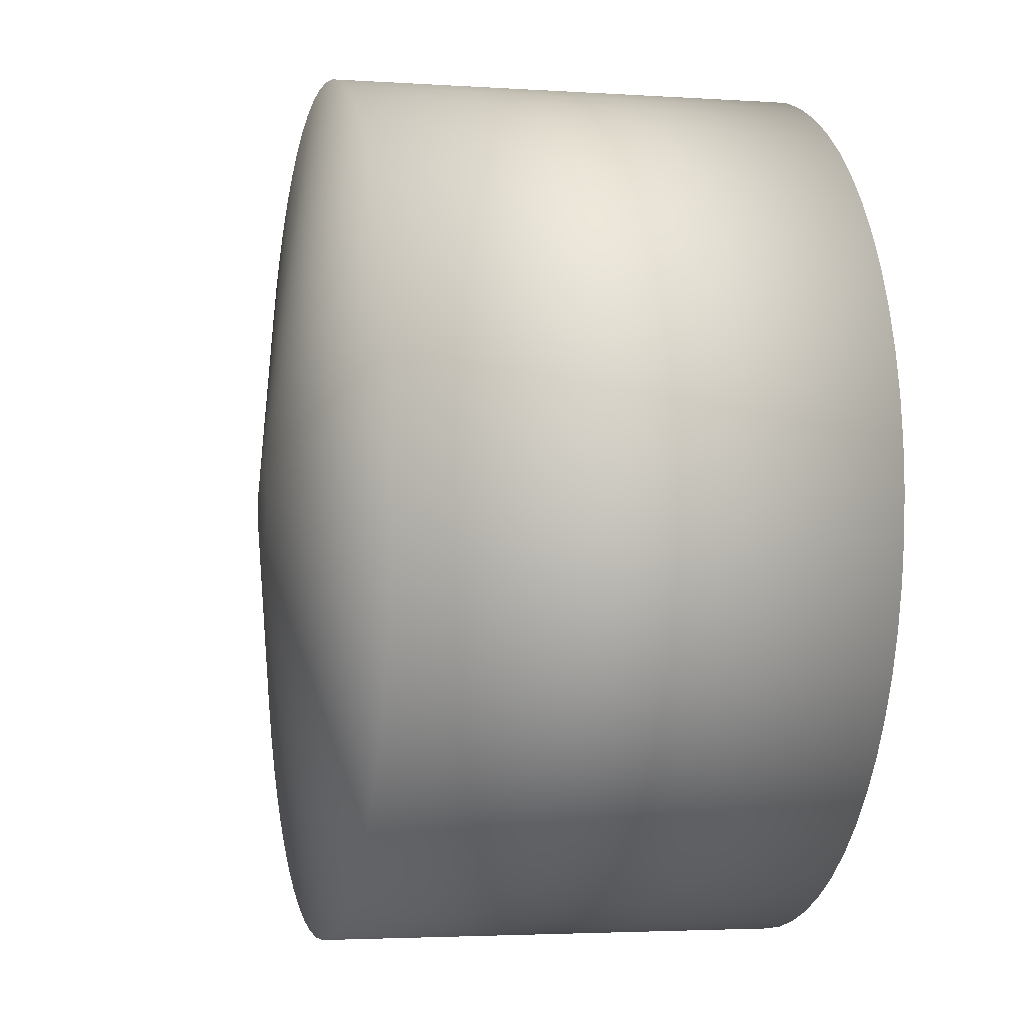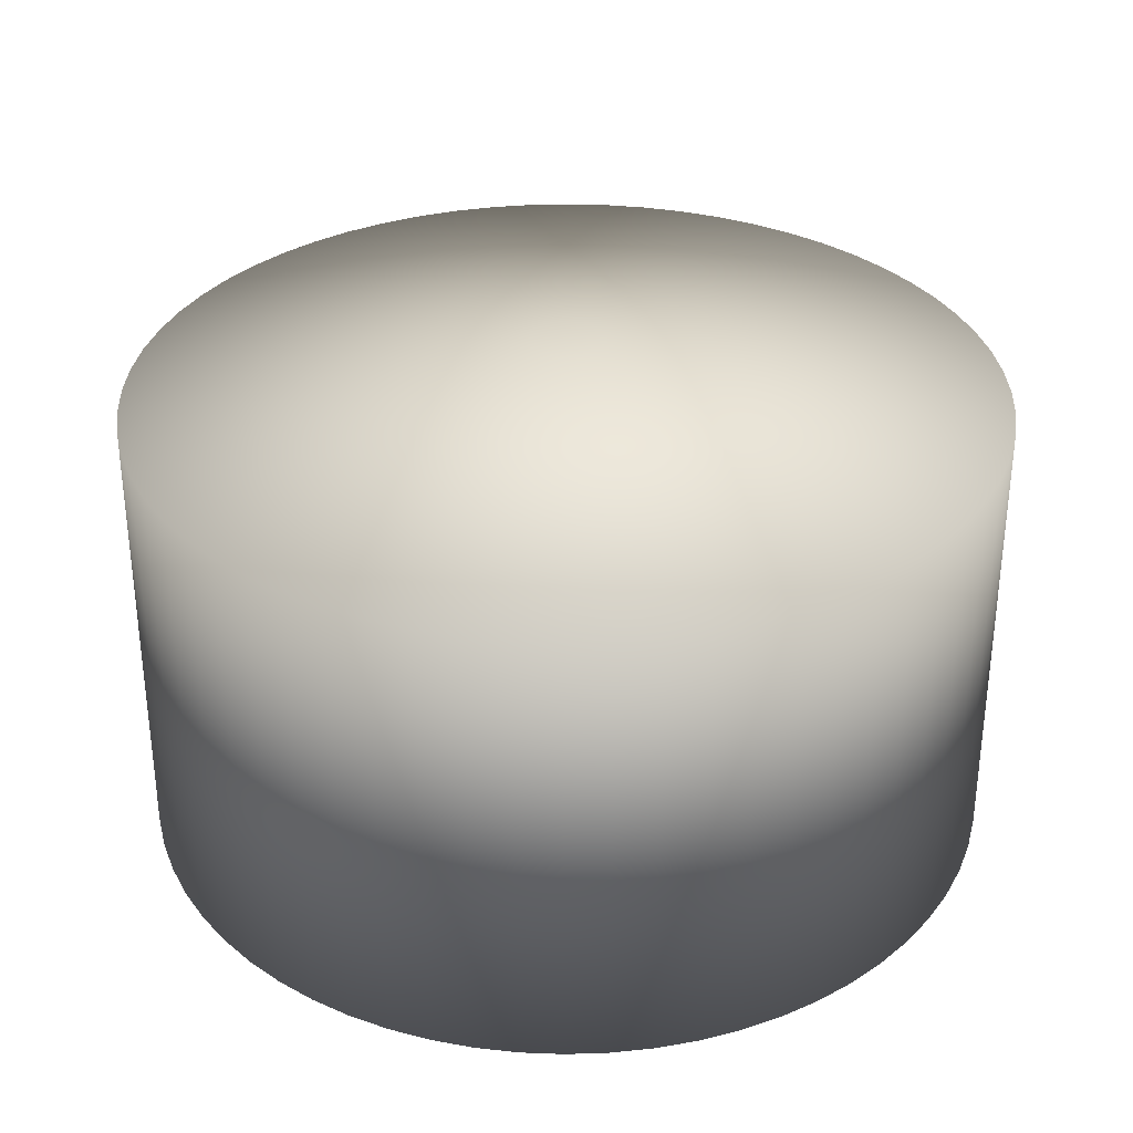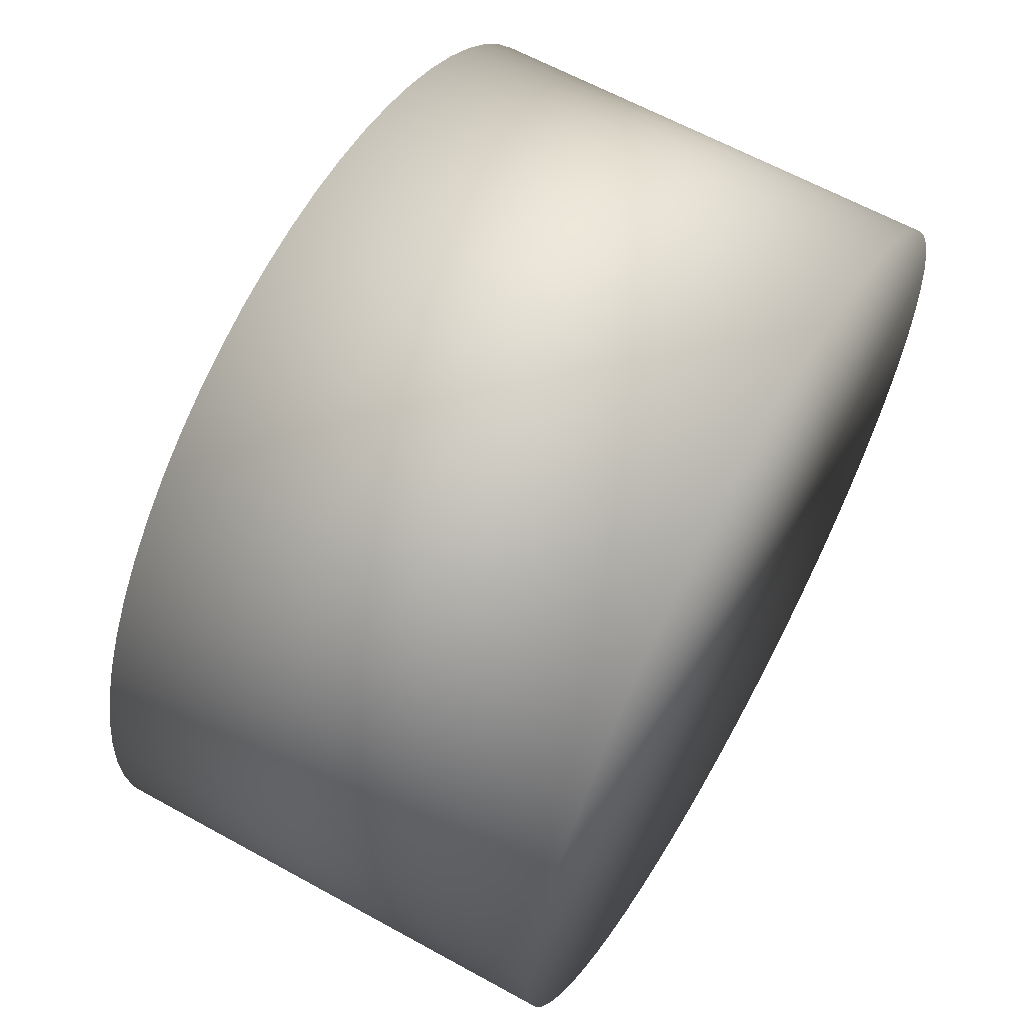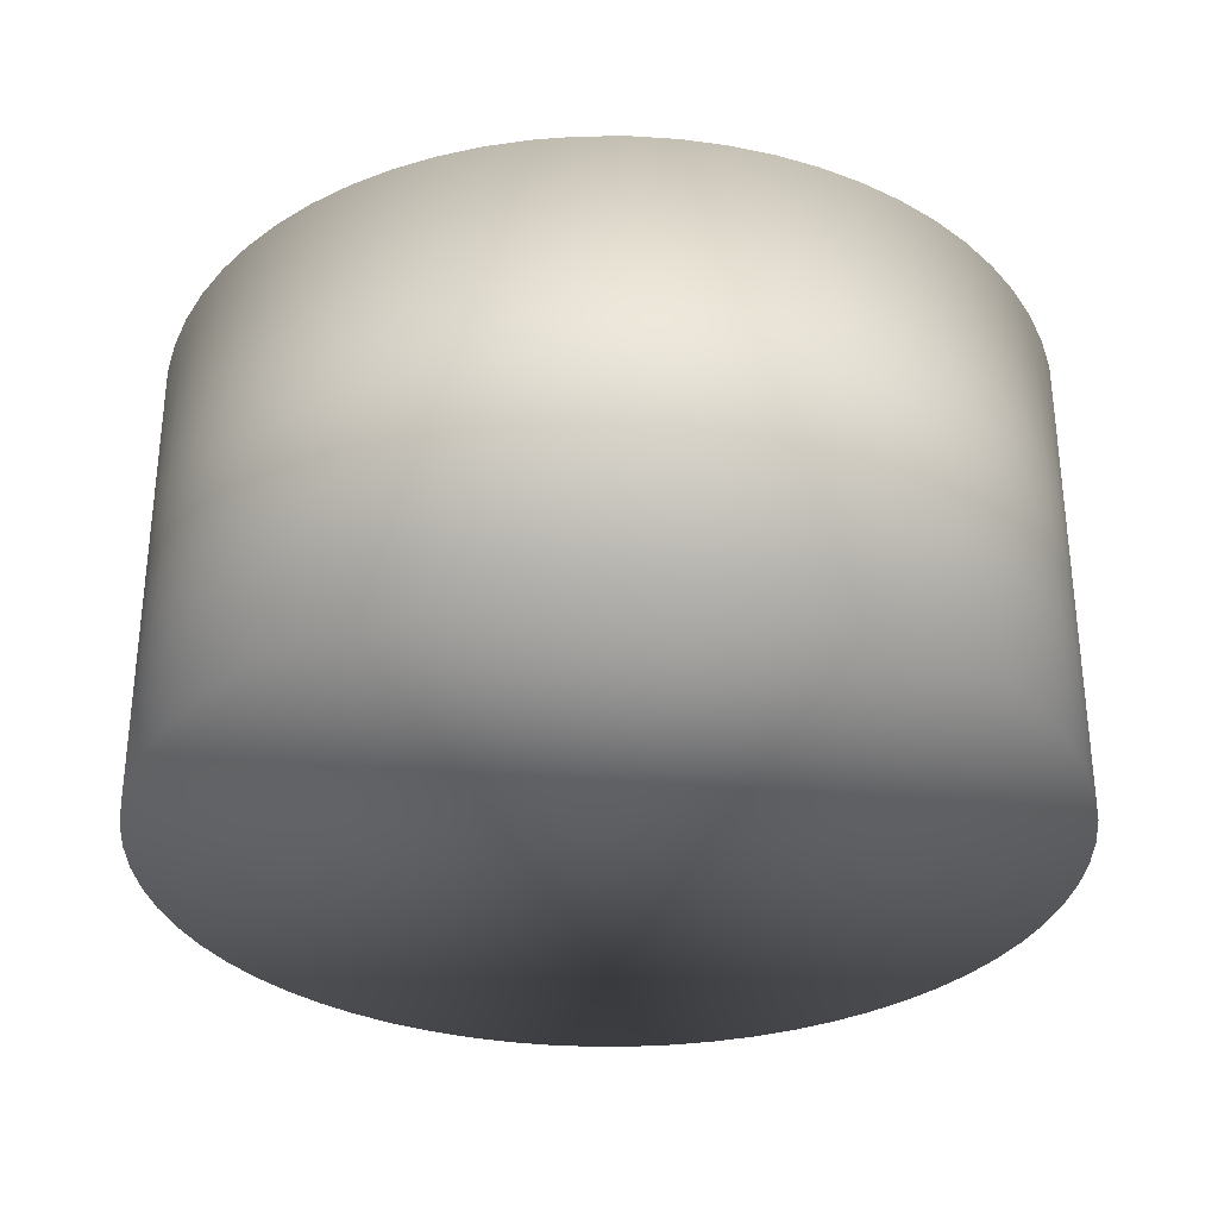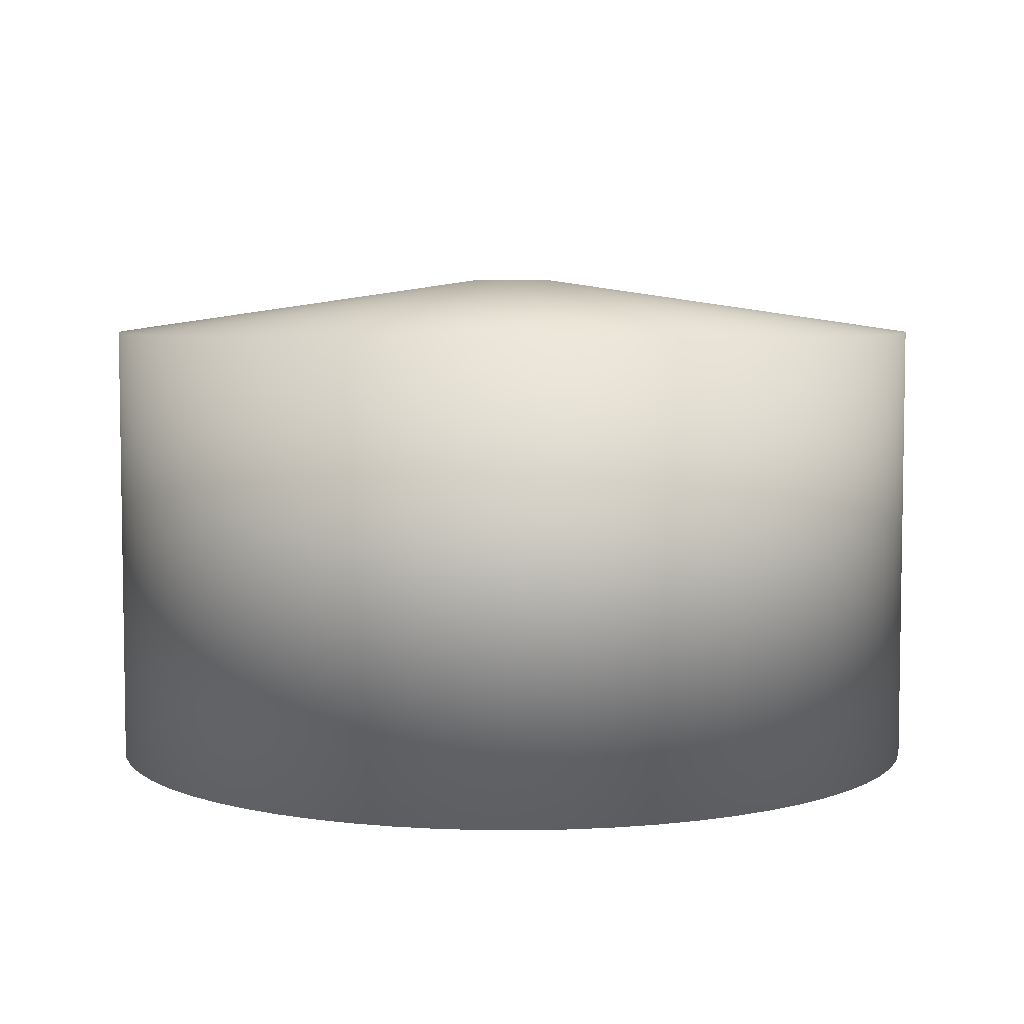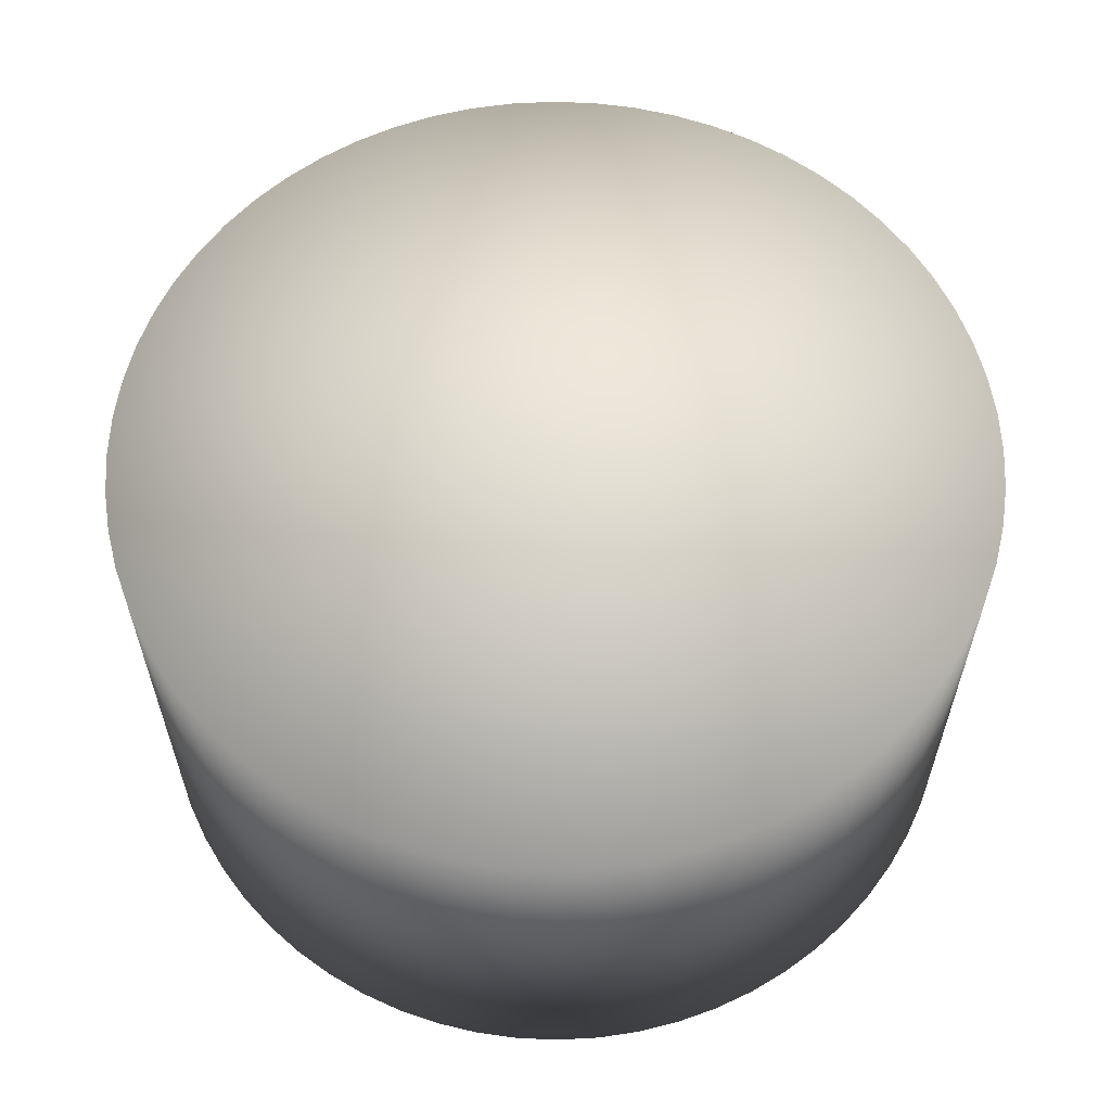
<metadata>
{"format":"obj","ext":"obj","renderer":"f3d","projection":"perspective","resolution":1024,"background":"white","views":[{"elev":-3.2,"azim":77.1,"up":"+Y"},{"elev":32.7,"azim":-39.1,"up":"+Z"},{"elev":62.4,"azim":119.3,"up":"+Y"},{"elev":-32.2,"azim":59.5,"up":"+Z"},{"elev":5.7,"azim":-46.8,"up":"+Z"},{"elev":60.6,"azim":-135.3,"up":"+Z"}]}
</metadata>
<code>
o Candle1aux_Cylinder.018
v 1.996 -1.262 2.233
v 1.996 -1.305 2.289
v 2.001 -1.262 2.233
v 1.997 -1.305 2.289
v 2.005 -1.262 2.233
v 1.997 -1.305 2.289
v 2.01 -1.264 2.233
v 1.997 -1.305 2.289
v 2.014 -1.265 2.233
v 1.998 -1.305 2.289
v 2.018 -1.267 2.233
v 1.998 -1.305 2.289
v 2.022 -1.269 2.233
v 1.998 -1.305 2.289
v 2.026 -1.272 2.233
v 1.999 -1.306 2.289
v 2.029 -1.275 2.233
v 1.999 -1.306 2.289
v 2.033 -1.279 2.233
v 1.999 -1.306 2.289
v 2.035 -1.282 2.233
v 1.999 -1.306 2.289
v 2.038 -1.286 2.233
v 2 -1.307 2.289
v 2.04 -1.291 2.233
v 2 -1.307 2.289
v 2.041 -1.295 2.233
v 2 -1.307 2.289
v 2.042 -1.299 2.233
v 2 -1.308 2.289
v 2.043 -1.304 2.233
v 2 -1.308 2.289
v 2.043 -1.309 2.233
v 2 -1.309 2.289
v 2.043 -1.313 2.233
v 2 -1.309 2.289
v 2.042 -1.318 2.233
v 2 -1.309 2.289
v 2.041 -1.322 2.233
v 2 -1.31 2.289
v 2.04 -1.327 2.233
v 2 -1.31 2.289
v 2.038 -1.331 2.233
v 2 -1.311 2.289
v 2.035 -1.335 2.233
v 1.999 -1.311 2.289
v 2.033 -1.339 2.233
v 1.999 -1.311 2.289
v 2.029 -1.342 2.233
v 1.999 -1.312 2.289
v 2.026 -1.345 2.233
v 1.999 -1.312 2.289
v 2.022 -1.348 2.233
v 1.998 -1.312 2.289
v 2.018 -1.35 2.233
v 1.998 -1.312 2.289
v 2.014 -1.352 2.233
v 1.998 -1.312 2.289
v 2.01 -1.354 2.233
v 1.997 -1.313 2.289
v 2.005 -1.355 2.233
v 1.997 -1.313 2.289
v 2.001 -1.356 2.233
v 1.997 -1.313 2.289
v 1.996 -1.356 2.233
v 1.996 -1.313 2.289
v 1.991 -1.356 2.233
v 1.996 -1.313 2.289
v 1.987 -1.355 2.233
v 1.995 -1.313 2.289
v 1.982 -1.354 2.233
v 1.995 -1.313 2.289
v 1.978 -1.352 2.233
v 1.995 -1.312 2.289
v 1.974 -1.35 2.233
v 1.994 -1.312 2.289
v 1.97 -1.348 2.233
v 1.994 -1.312 2.289
v 1.966 -1.345 2.233
v 1.994 -1.312 2.289
v 1.963 -1.342 2.233
v 1.993 -1.312 2.289
v 1.96 -1.339 2.233
v 1.993 -1.311 2.289
v 1.957 -1.335 2.233
v 1.993 -1.311 2.289
v 1.955 -1.331 2.233
v 1.993 -1.311 2.289
v 1.953 -1.327 2.233
v 1.992 -1.31 2.289
v 1.951 -1.322 2.233
v 1.992 -1.31 2.289
v 1.95 -1.318 2.233
v 1.992 -1.309 2.289
v 1.949 -1.313 2.233
v 1.992 -1.309 2.289
v 1.949 -1.309 2.233
v 1.992 -1.309 2.289
v 1.949 -1.304 2.233
v 1.992 -1.308 2.289
v 1.95 -1.299 2.233
v 1.992 -1.308 2.289
v 1.951 -1.295 2.233
v 1.992 -1.307 2.289
v 1.953 -1.291 2.233
v 1.992 -1.307 2.289
v 1.955 -1.286 2.233
v 1.993 -1.307 2.289
v 1.957 -1.282 2.233
v 1.993 -1.306 2.289
v 1.96 -1.279 2.233
v 1.993 -1.306 2.289
v 1.963 -1.275 2.233
v 1.993 -1.306 2.289
v 1.966 -1.272 2.233
v 1.994 -1.306 2.289
v 1.97 -1.269 2.233
v 1.994 -1.305 2.289
v 1.974 -1.267 2.233
v 1.994 -1.305 2.289
v 1.978 -1.265 2.233
v 1.995 -1.305 2.289
v 1.982 -1.264 2.233
v 1.995 -1.305 2.289
v 1.987 -1.262 2.233
v 1.995 -1.305 2.289
v 1.991 -1.262 2.233
v 1.996 -1.305 2.289
v 2.001 -1.262 2.283
v 1.996 -1.262 2.283
v 2.005 -1.262 2.283
v 2.01 -1.264 2.283
v 2.014 -1.265 2.283
v 2.018 -1.267 2.283
v 2.022 -1.269 2.283
v 2.026 -1.272 2.283
v 2.029 -1.275 2.283
v 2.033 -1.279 2.283
v 2.035 -1.282 2.283
v 2.038 -1.286 2.283
v 2.04 -1.291 2.283
v 2.041 -1.295 2.283
v 2.042 -1.299 2.283
v 2.043 -1.304 2.283
v 2.043 -1.309 2.283
v 2.043 -1.313 2.283
v 2.042 -1.318 2.283
v 2.041 -1.322 2.283
v 2.04 -1.327 2.283
v 2.038 -1.331 2.283
v 2.035 -1.335 2.283
v 2.033 -1.339 2.283
v 2.029 -1.342 2.283
v 2.026 -1.345 2.283
v 2.022 -1.348 2.283
v 2.018 -1.35 2.283
v 2.014 -1.352 2.283
v 2.01 -1.354 2.283
v 2.005 -1.355 2.283
v 2.001 -1.356 2.283
v 1.996 -1.356 2.283
v 1.991 -1.356 2.283
v 1.987 -1.355 2.283
v 1.982 -1.354 2.283
v 1.978 -1.352 2.283
v 1.974 -1.35 2.283
v 1.97 -1.348 2.283
v 1.966 -1.345 2.283
v 1.963 -1.342 2.283
v 1.96 -1.339 2.283
v 1.957 -1.335 2.283
v 1.955 -1.331 2.283
v 1.953 -1.327 2.283
v 1.951 -1.322 2.283
v 1.95 -1.318 2.283
v 1.949 -1.313 2.283
v 1.949 -1.309 2.283
v 1.949 -1.304 2.283
v 1.95 -1.299 2.283
v 1.951 -1.295 2.283
v 1.953 -1.291 2.283
v 1.955 -1.286 2.283
v 1.957 -1.282 2.283
v 1.96 -1.279 2.283
v 1.963 -1.275 2.283
v 1.966 -1.272 2.283
v 1.97 -1.269 2.283
v 1.974 -1.267 2.283
v 1.978 -1.265 2.283
v 1.982 -1.264 2.283
v 1.987 -1.262 2.283
v 1.991 -1.262 2.283
v 1.996 -1.309 2.289
g Candle1aux_Cylinder.018_None
f 130 3 1
f 129 5 3
f 131 7 5
f 132 9 7
f 133 11 9
f 134 13 11
f 135 15 13
f 136 17 15
f 137 19 17
f 138 21 19
f 139 23 21
f 140 25 23
f 141 27 25
f 142 29 27
f 143 31 29
f 144 33 31
f 145 35 33
f 146 37 35
f 147 39 37
f 148 41 39
f 149 43 41
f 150 45 43
f 151 47 45
f 152 49 47
f 153 51 49
f 154 53 51
f 155 55 53
f 156 57 55
f 157 59 57
f 158 61 59
f 159 63 61
f 160 65 63
f 161 67 65
f 162 69 67
f 163 71 69
f 164 73 71
f 165 75 73
f 166 77 75
f 167 79 77
f 168 81 79
f 169 83 81
f 170 85 83
f 171 87 85
f 172 89 87
f 173 91 89
f 174 93 91
f 175 95 93
f 176 97 95
f 177 99 97
f 178 101 99
f 179 103 101
f 180 105 103
f 181 107 105
f 182 109 107
f 183 111 109
f 184 113 111
f 185 115 113
f 186 117 115
f 187 119 117
f 188 121 119
f 189 123 121
f 190 125 123
f 191 127 125
f 192 1 127
f 63 95 127
f 4 130 2
f 6 129 4
f 8 131 6
f 10 132 8
f 10 134 133
f 14 134 12
f 16 135 14
f 16 137 136
f 20 137 18
f 22 138 20
f 22 140 139
f 26 140 24
f 28 141 26
f 28 143 142
f 32 143 30
f 34 144 32
f 36 145 34
f 38 146 36
f 40 147 38
f 42 148 40
f 42 150 149
f 46 150 44
f 48 151 46
f 48 153 152
f 52 153 50
f 54 154 52
f 54 156 155
f 58 156 56
f 60 157 58
f 60 159 158
f 64 159 62
f 66 160 64
f 68 161 66
f 70 162 68
f 72 163 70
f 74 164 72
f 74 166 165
f 78 166 76
f 80 167 78
f 80 169 168
f 84 169 82
f 86 170 84
f 86 172 171
f 90 172 88
f 92 173 90
f 92 175 174
f 96 175 94
f 98 176 96
f 100 177 98
f 102 178 100
f 104 179 102
f 106 180 104
f 106 182 181
f 110 182 108
f 112 183 110
f 112 185 184
f 116 185 114
f 118 186 116
f 118 188 187
f 122 188 120
f 124 189 122
f 124 191 190
f 128 191 126
f 2 192 128
f 4 2 193
f 2 128 193
f 128 126 193
f 126 124 193
f 124 122 193
f 122 120 193
f 120 118 193
f 118 116 193
f 116 114 193
f 114 112 193
f 112 110 193
f 110 108 193
f 108 106 193
f 106 104 193
f 104 102 193
f 102 100 193
f 100 98 193
f 98 96 193
f 96 94 193
f 94 92 193
f 92 90 193
f 90 88 193
f 88 86 193
f 86 84 193
f 84 82 193
f 82 80 193
f 80 78 193
f 78 76 193
f 76 74 193
f 74 72 193
f 72 70 193
f 70 68 193
f 68 66 193
f 66 64 193
f 64 62 193
f 62 60 193
f 60 58 193
f 58 56 193
f 56 54 193
f 54 52 193
f 52 50 193
f 50 48 193
f 48 46 193
f 46 44 193
f 44 42 193
f 42 40 193
f 40 38 193
f 38 36 193
f 36 34 193
f 34 32 193
f 32 30 193
f 30 28 193
f 28 26 193
f 26 24 193
f 24 22 193
f 22 20 193
f 20 18 193
f 18 16 193
f 16 14 193
f 14 12 193
f 12 10 193
f 10 8 193
f 8 6 193
f 6 4 193
f 130 129 3
f 129 131 5
f 131 132 7
f 132 133 9
f 133 134 11
f 134 135 13
f 135 136 15
f 136 137 17
f 137 138 19
f 138 139 21
f 139 140 23
f 140 141 25
f 141 142 27
f 142 143 29
f 143 144 31
f 144 145 33
f 145 146 35
f 146 147 37
f 147 148 39
f 148 149 41
f 149 150 43
f 150 151 45
f 151 152 47
f 152 153 49
f 153 154 51
f 154 155 53
f 155 156 55
f 156 157 57
f 157 158 59
f 158 159 61
f 159 160 63
f 160 161 65
f 161 162 67
f 162 163 69
f 163 164 71
f 164 165 73
f 165 166 75
f 166 167 77
f 167 168 79
f 168 169 81
f 169 170 83
f 170 171 85
f 171 172 87
f 172 173 89
f 173 174 91
f 174 175 93
f 175 176 95
f 176 177 97
f 177 178 99
f 178 179 101
f 179 180 103
f 180 181 105
f 181 182 107
f 182 183 109
f 183 184 111
f 184 185 113
f 185 186 115
f 186 187 117
f 187 188 119
f 188 189 121
f 189 190 123
f 190 191 125
f 191 192 127
f 192 130 1
f 127 1 3
f 3 5 127
f 5 7 127
f 7 9 11
f 11 13 15
f 15 17 23
f 17 19 23
f 19 21 23
f 23 25 27
f 27 29 23
f 29 31 23
f 31 33 35
f 35 37 31
f 37 39 31
f 39 41 43
f 43 45 47
f 47 49 55
f 49 51 55
f 51 53 55
f 55 57 59
f 59 61 55
f 61 63 55
f 63 65 67
f 67 69 63
f 69 71 63
f 71 73 75
f 75 77 79
f 79 81 87
f 81 83 87
f 83 85 87
f 87 89 91
f 91 93 87
f 93 95 87
f 95 97 99
f 99 101 95
f 101 103 95
f 103 105 107
f 107 109 111
f 111 113 119
f 113 115 119
f 115 117 119
f 119 121 123
f 123 125 119
f 125 127 119
f 7 11 127
f 11 15 127
f 39 43 31
f 43 47 31
f 71 75 63
f 75 79 63
f 103 107 95
f 107 111 95
f 15 23 127
f 23 31 127
f 47 55 31
f 55 63 31
f 79 87 63
f 87 95 63
f 111 119 95
f 119 127 95
f 127 31 63
f 4 129 130
f 6 131 129
f 8 132 131
f 10 133 132
f 10 12 134
f 14 135 134
f 16 136 135
f 16 18 137
f 20 138 137
f 22 139 138
f 22 24 140
f 26 141 140
f 28 142 141
f 28 30 143
f 32 144 143
f 34 145 144
f 36 146 145
f 38 147 146
f 40 148 147
f 42 149 148
f 42 44 150
f 46 151 150
f 48 152 151
f 48 50 153
f 52 154 153
f 54 155 154
f 54 56 156
f 58 157 156
f 60 158 157
f 60 62 159
f 64 160 159
f 66 161 160
f 68 162 161
f 70 163 162
f 72 164 163
f 74 165 164
f 74 76 166
f 78 167 166
f 80 168 167
f 80 82 169
f 84 170 169
f 86 171 170
f 86 88 172
f 90 173 172
f 92 174 173
f 92 94 175
f 96 176 175
f 98 177 176
f 100 178 177
f 102 179 178
f 104 180 179
f 106 181 180
f 106 108 182
f 110 183 182
f 112 184 183
f 112 114 185
f 116 186 185
f 118 187 186
f 118 120 188
f 122 189 188
f 124 190 189
f 124 126 191
f 128 192 191
f 2 130 192

</code>
